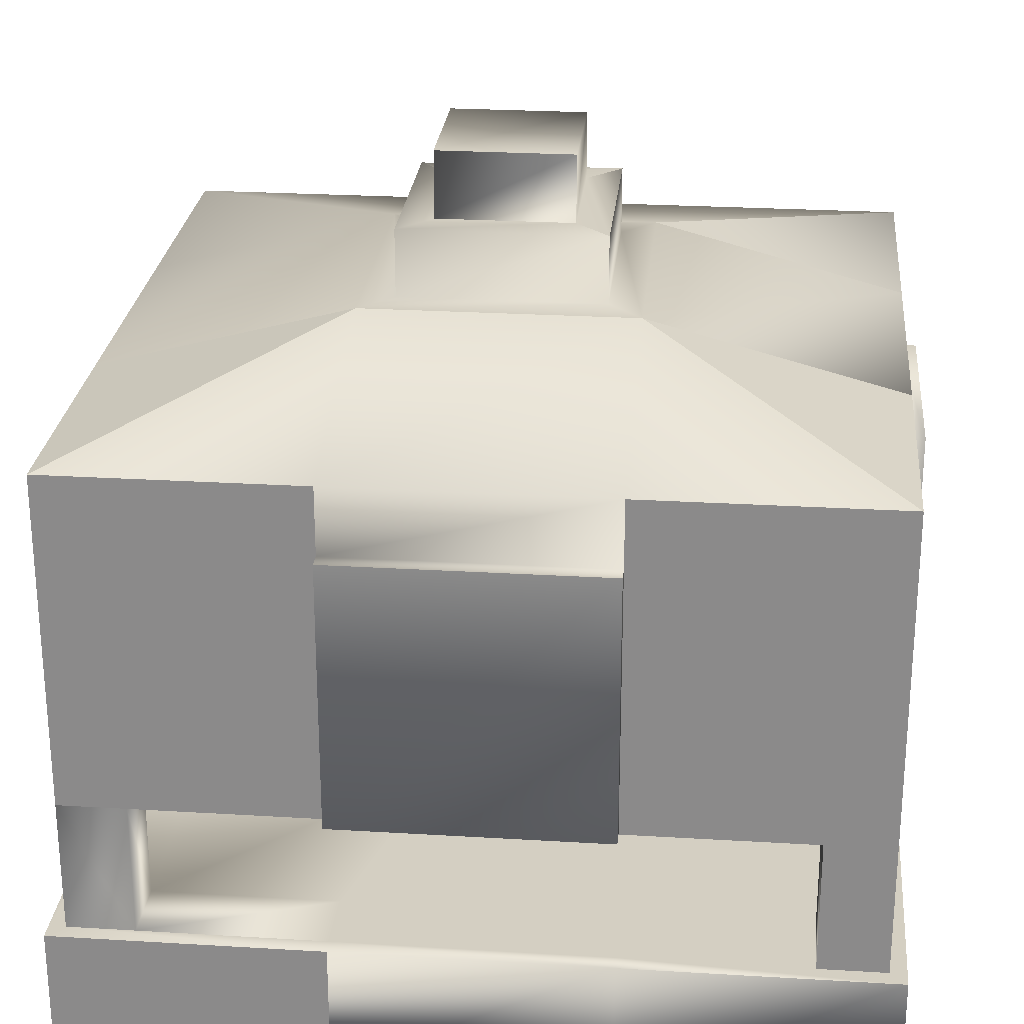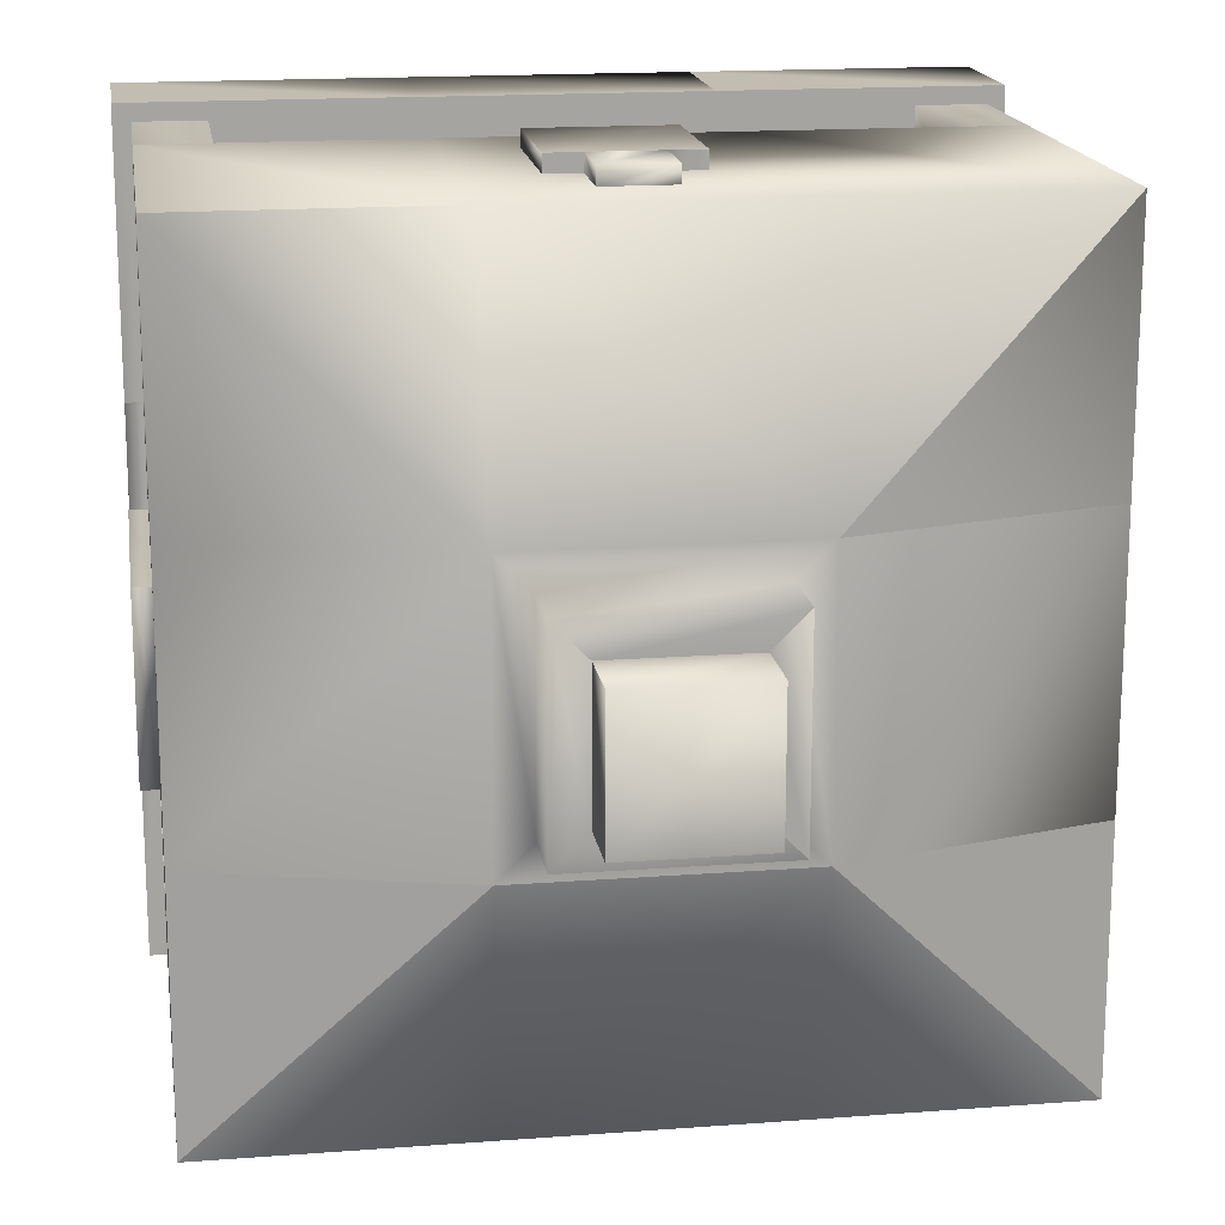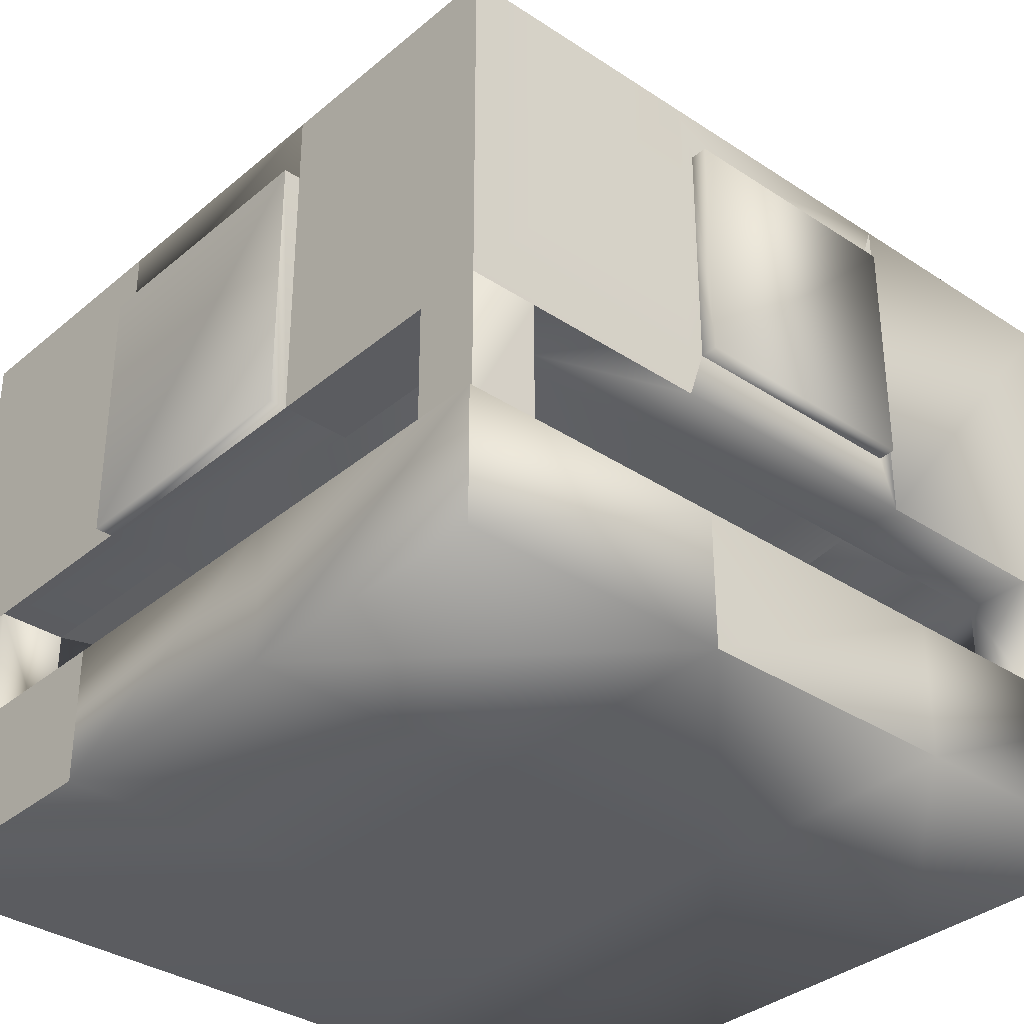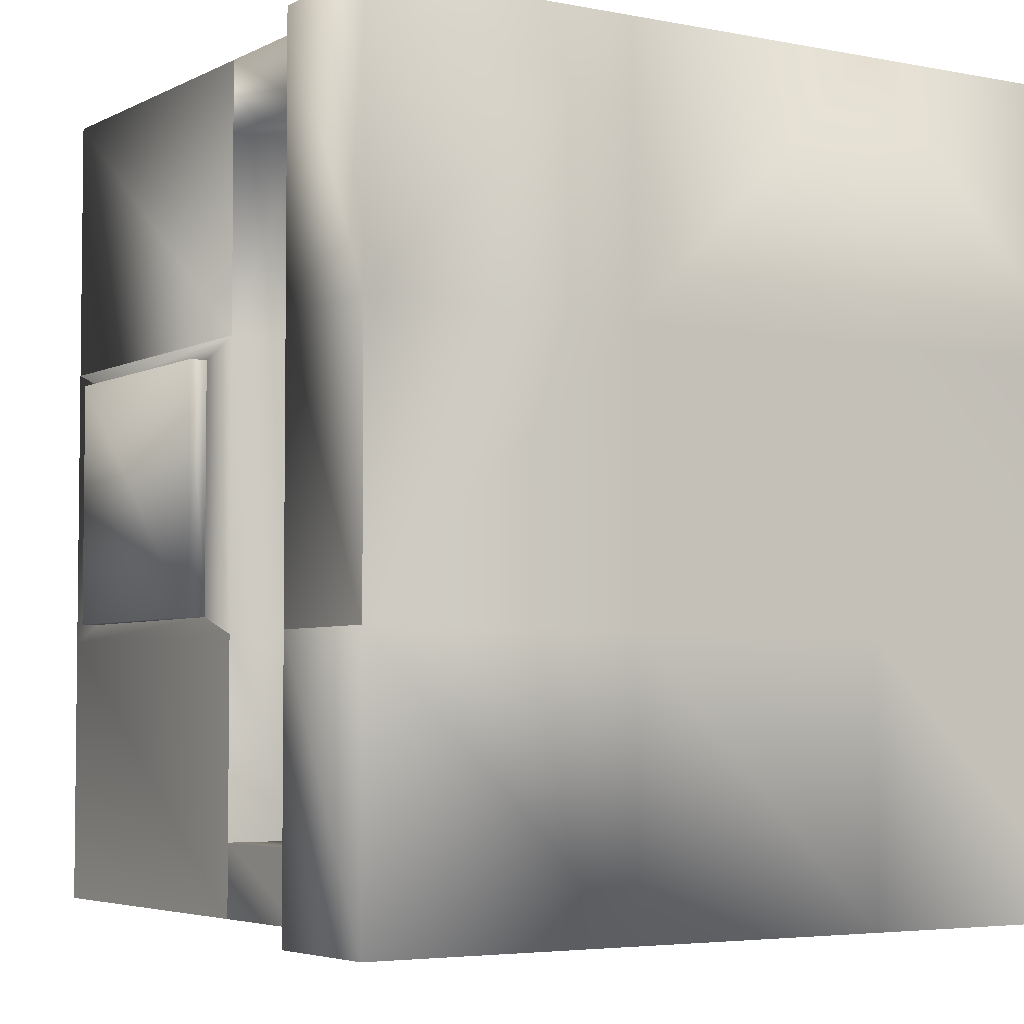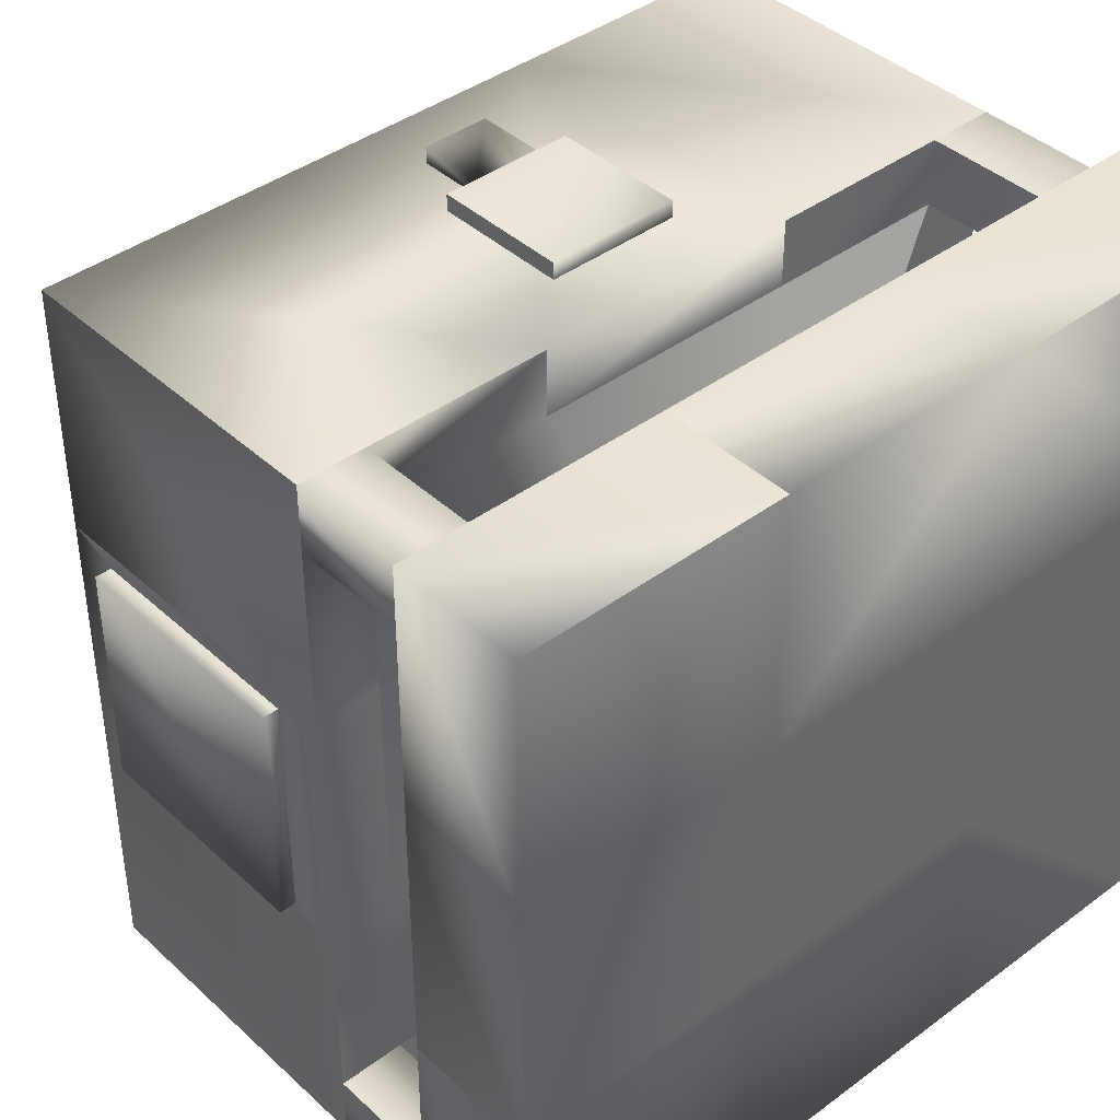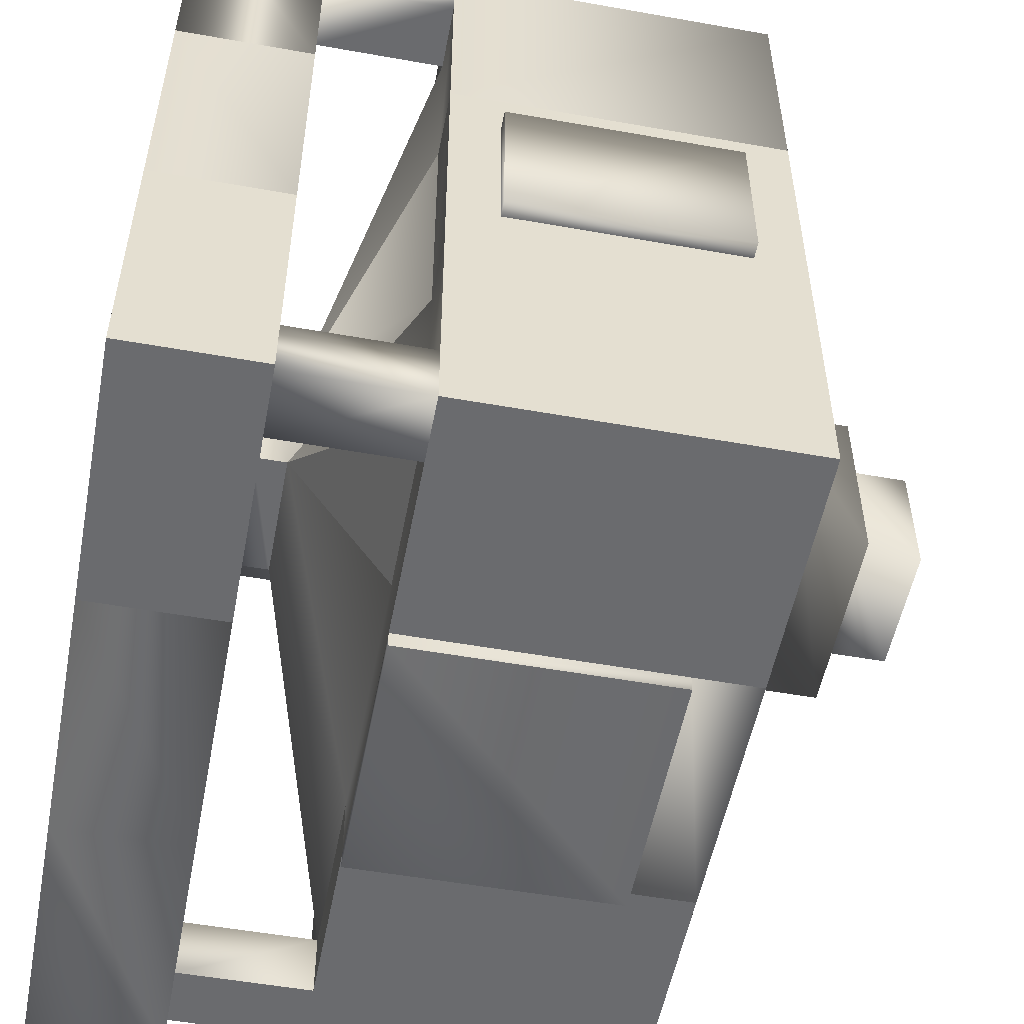
<metadata>
{"format":"obj","ext":"obj","renderer":"f3d","projection":"perspective","resolution":1024,"background":"white","views":[{"elev":25.5,"azim":-174.5,"up":"+Y"},{"elev":17.0,"azim":171.3,"up":"+Z"},{"elev":-34.5,"azim":-131.7,"up":"+Y"},{"elev":-4.5,"azim":-32.8,"up":"+Z"},{"elev":41.0,"azim":-42.0,"up":"+Z"},{"elev":-53.3,"azim":79.2,"up":"+Z"}]}
</metadata>
<code>
o Cube_Cube.001
v 1.001 2.5 0.9986
v 2.001 2.5 0.9993
v 2.002 2.25 0.06182
v 1.002 2.25 0.06113
v 2 2.25 2.937
v 2.938 2.25 2.937
v 2.001 2.5 1.999
v 0.06318 2.25 1.998
v 0.06254 2.25 2.935
v 1.001 2.5 1.999
v 2.938 2.25 2
v 1.25 1.25 2.936
v 1.25 1.25 2.999
v 1.25 1.75 2.999
v 1.25 1.75 2.936
v 1.75 1.25 2.937
v 1.75 1.75 2.937
v 1.75 1.75 2.999
v 1.75 1.25 2.999
v 0.06387 2.25 0.998
v 1 2.25 2.936
v 2.939 2.25 1
v 1.126 2.5 1.874
v 1.126 2.5 1.124
v 1.876 2.5 1.124
v 1.876 2.5 1.874
v 1.126 2.75 1.874
v 1.126 2.75 1.124
v 1.876 2.75 1.874
v 1.876 2.75 1.124
v 1.251 2.75 1.749
v 1.751 2.75 1.749
v 1.751 2.999 1.749
v 1.251 2.999 1.749
v 1.251 2.75 1.249
v 1.751 2.75 1.249
v 1.751 2.999 1.249
v 1.251 2.999 1.249
v 2.94 2.25 0.06246
v 0.06451 2.25 0.06049
v 2.002 0.5 -0.000683
v 3.002 0.5 1e-06
v 3.002 -0 1e-06
v 2.002 -0 -0.000683
v 3.001 -0 1
v 3.001 0.5 1
v 1 0 2.999
v 1 0.5 2.999
v 0.000501 0.5 2.998
v 0.000501 0 2.998
v 1.251 0.625 1.249
v 1.751 0.625 1.249
v 1.751 0.5 1.249
v 1.251 0.5 1.249
v 1.751 0.625 1.749
v 1.251 0.625 1.749
v 1.251 0.5 1.749
v 1.751 0.5 1.749
v 2 0.5 2.999
v 3 0.5 3
v 2.938 0.5 2.937
v 2 0.5 2.937
v 1 0.5 2.936
v 0.06254 0.5 2.935
v 1.002 0.5 0.06113
v 1.002 0.5 -0.001367
v 0.002552 0.5 -0.002051
v 0.06451 0.5 0.06049
v 0.06318 0.5 1.998
v 0.06271 0.5 2.685
v 0.3127 0.5 2.686
v 0.3132 0.5 1.998
v 2.939 0.5 1
v 2.939 0.5 0.3125
v 2.689 0.5 0.3123
v 2.689 0.5 0.9998
v 1 1 2.936
v 2 1 2.937
v 1.375 1.75 2.936
v 1.375 1.75 2.999
v 1.625 1.75 2.937
v 1.625 1.75 2.999
v 1.375 2 2.999
v 1.375 2 2.936
v 1.625 2 2.937
v 1.625 2 2.999
v 2.938 1 2.937
v 2.938 1 2
v 2.002 2 0.06182
v 2.002 1 0.06182
v 2.002 1 -0.000183
v 2.002 2 -0.000184
v 1.002 2 -0.000867
v 1.002 1 -0.000867
v 1.002 2 0.06113
v 1.002 1 0.06113
v 2.688 0.5 2.937
v 2.688 0.5 2.687
v 2 0.5 2.687
v 0.001184 -0 1.998
v 0.001184 0.5 1.998
v 1 1 2.686
v 2 1 2.687
v 2.688 1 2.687
v 2.688 1 2.937
v 0.3143 1 0.3107
v 0.3139 1 0.9982
v 0.3127 1 2.686
v 0.3132 1 1.998
v 1.002 1 0.3111
v 2.938 1 2.687
v 2.938 0.5 2.687
v 2.94 0.5 0.06246
v 2.94 1 0.06246
v 2.939 1 0.3125
v 2.689 1 0.3123
v 2.69 1 0.06229
v 2.69 0.5 0.06229
v 0.06434 0.5 0.3105
v 0.3143 0.5 0.3107
v 0.06434 1 0.3105
v 0.06451 1 0.06049
v 0.3145 0.5 0.06066
v 0.3145 1 0.06066
v 0.3125 1 2.936
v 0.3125 0.5 2.936
v 0.06271 1 2.685
v 0.06254 1 2.935
v 2.938 2.062 2
v 2.939 2.062 1
v 2.939 1 1
v 0.06318 1 1.998
v 0.06387 1 0.998
v 2.002 1 0.3118
v 2.688 1 2
v 2.689 1 0.9998
v 3 0 3
v 2 0 2.999
v 1 0.5 2.686
v 0.06387 0.5 0.998
v 0.3139 0.5 0.9982
v 2.002 0.5 0.06182
v 1.002 -0 -0.001367
v 0.002552 -0 -0.002051
v 2.938 0.5 2
v 2.688 0.5 2
v 3.001 -0 2
v 3.001 0.5 2
v 0.001868 0.5 0.9979
v 0.001868 -0 0.9979
v 2.002 0.5 0.3118
v 1.002 0.5 0.3111
v 2.001 -0 0.9993
v 2.001 -0 1.999
v 1.001 -0 0.9986
v 1.001 -0 1.999
v 2.939 1.188 1
v 2.938 1.188 2
v 2.939 2.062 1.187
v 2.939 1.188 1.187
v 2.938 1.188 1.812
v 2.938 2.062 1.812
v 3.001 2.062 1.188
v 3.001 1.188 1.188
v 3.001 2.062 1.812
v 3.001 1.188 1.812
v 0.06323 2.062 1.935
v 0.06323 1.188 1.935
v 0.06383 1.188 1.06
v 0.06383 2.062 1.06
v 0.001227 2.062 1.935
v 0.001826 2.062 1.06
v 0.001826 1.188 1.06
v 0.001227 1.188 1.935
f 1 2 3 4
f 5 6 7
f 8 9 10
f 6 11 7
f 12 13 14 15
f 16 17 18 19
f 8 10 1 20
f 9 21 10
f 7 11 22 2
f 23 24 1 10
f 25 26 7 2
f 26 23 10 7
f 24 25 2 1
f 24 23 27 28
f 23 26 29 27
f 26 25 30 29
f 25 24 28 30
f 31 32 33 34
f 31 35 28 27
f 36 32 29 30
f 32 31 27 29
f 35 36 30 28
f 34 33 37 38
f 35 31 34 38
f 36 35 38 37
f 32 36 37 33
f 22 39 2
f 3 2 39
f 4 40 1
f 20 1 40
f 41 42 43 44
f 45 43 42 46
f 47 48 49 50
f 51 52 53 54
f 55 56 57 58
f 58 53 52 55
f 56 51 54 57
f 59 60 61 62
f 49 48 63 64
f 65 66 67 68
f 69 70 71 72
f 73 74 75 76
f 77 78 5 21
f 79 15 14 80
f 12 16 19 13
f 10 21 5 7
f 17 81 82 18
f 79 80 83 84
f 85 84 83 86
f 80 82 86 83
f 82 81 85 86
f 6 87 88 11
f 89 90 91 92
f 93 92 91 94
f 95 89 92 93
f 90 96 94 91
f 96 95 93 94
f 4 3 89 95
f 62 97 98 99
f 100 50 49 101
f 78 77 102 103
f 103 104 105 78
f 106 51 107
f 108 109 56
f 106 110 51
f 105 97 61 87
f 98 97 105 104
f 98 104 111 112
f 87 61 112 111
f 74 113 114 115
f 75 74 115 116
f 75 116 117 118
f 118 117 114 113
f 119 120 106 121
f 68 119 121 122
f 123 124 106 120
f 123 68 122 124
f 108 125 126 71
f 70 127 108 71
f 125 128 64 126
f 70 64 128 127
f 3 39 114 90
f 22 11 129 130
f 22 131 114 39
f 40 4 96 122
f 9 8 132 128
f 20 40 122 133
f 9 128 77 21
f 5 78 87 6
f 56 109 107 51
f 134 90 117 116
f 90 134 110 96
f 106 124 96 110
f 106 107 133 121
f 132 133 107 109
f 108 127 132 109
f 116 52 134
f 52 51 110 134
f 135 88 111 104
f 88 135 136 131
f 116 115 131 136
f 104 55 135
f 116 136 52
f 55 52 136 135
f 108 102 77 125
f 108 56 102
f 104 103 55
f 55 103 102 56
f 13 19 18 14
f 137 60 59 138
f 138 59 48 47
f 126 63 139 71
f 63 62 99 139
f 119 140 141 120
f 140 69 72 141
f 113 42 41 142
f 142 41 66 65
f 67 66 143 144
f 66 41 44 143
f 112 145 146 98
f 145 73 76 146
f 137 147 148 60
f 147 45 46 148
f 101 149 150 100
f 144 150 149 67
f 149 101 69 140
f 140 68 67 149
f 64 69 101 49
f 141 54 120
f 54 141 72 57
f 71 57 72
f 71 139 57
f 59 62 63 48
f 58 57 139 99
f 98 58 99
f 98 146 58
f 148 145 61 60
f 73 46 42 113
f 148 46 73 145
f 75 53 76
f 58 146 76 53
f 151 53 75
f 53 151 152 54
f 120 54 152
f 123 120 152 65
f 152 151 142 65
f 151 75 118 142
f 43 45 153 44
f 45 147 154 153
f 138 154 147 137
f 44 153 155 143
f 143 155 150 144
f 150 155 156 100
f 155 153 154 156
f 100 156 47 50
f 138 47 156 154
f 131 157 158 88
f 159 160 157 130
f 129 158 161 162
f 160 159 163 164
f 165 166 164 163
f 161 160 164 166
f 159 162 165 163
f 162 161 166 165
f 167 168 169 170
f 171 172 173 174
f 170 169 173 172
f 169 168 174 173
f 168 167 171 174
f 167 170 172 171
f 8 20 170 167
f 132 8 167 168
f 133 132 168 169
f 20 133 169 170

</code>
